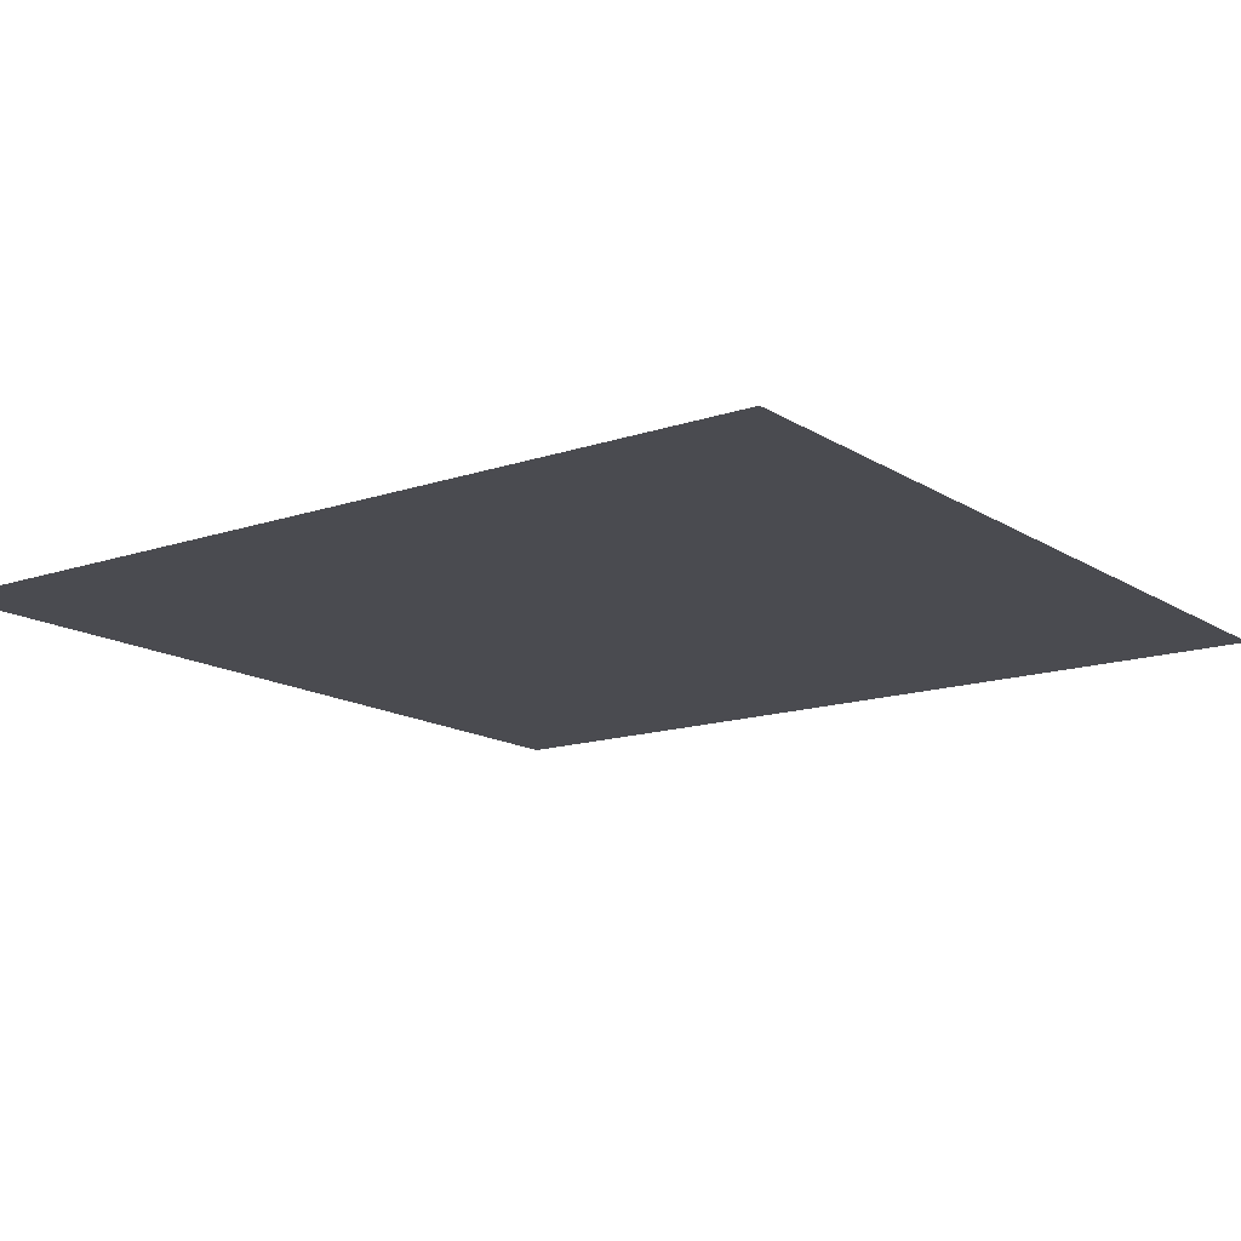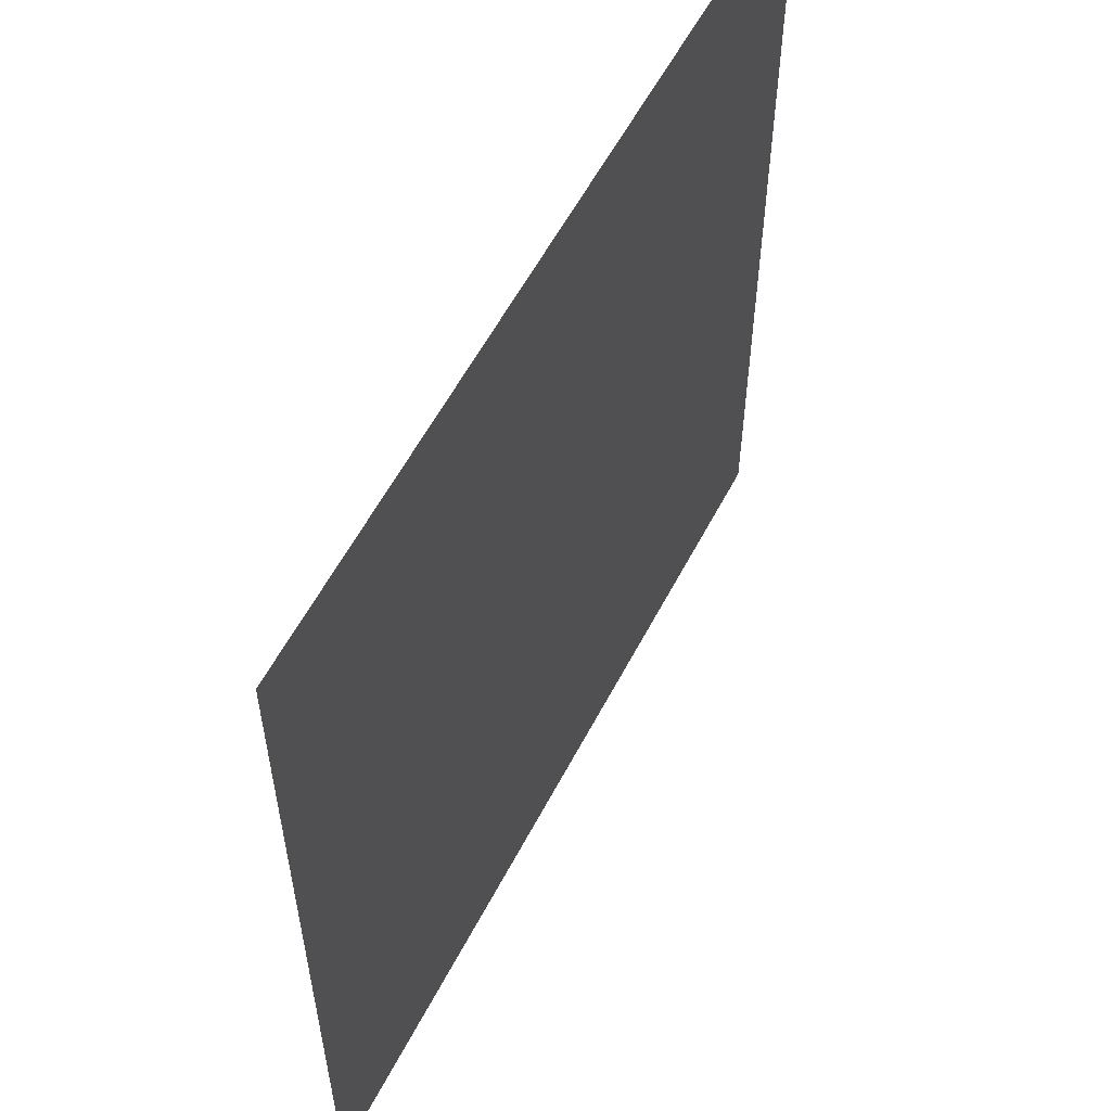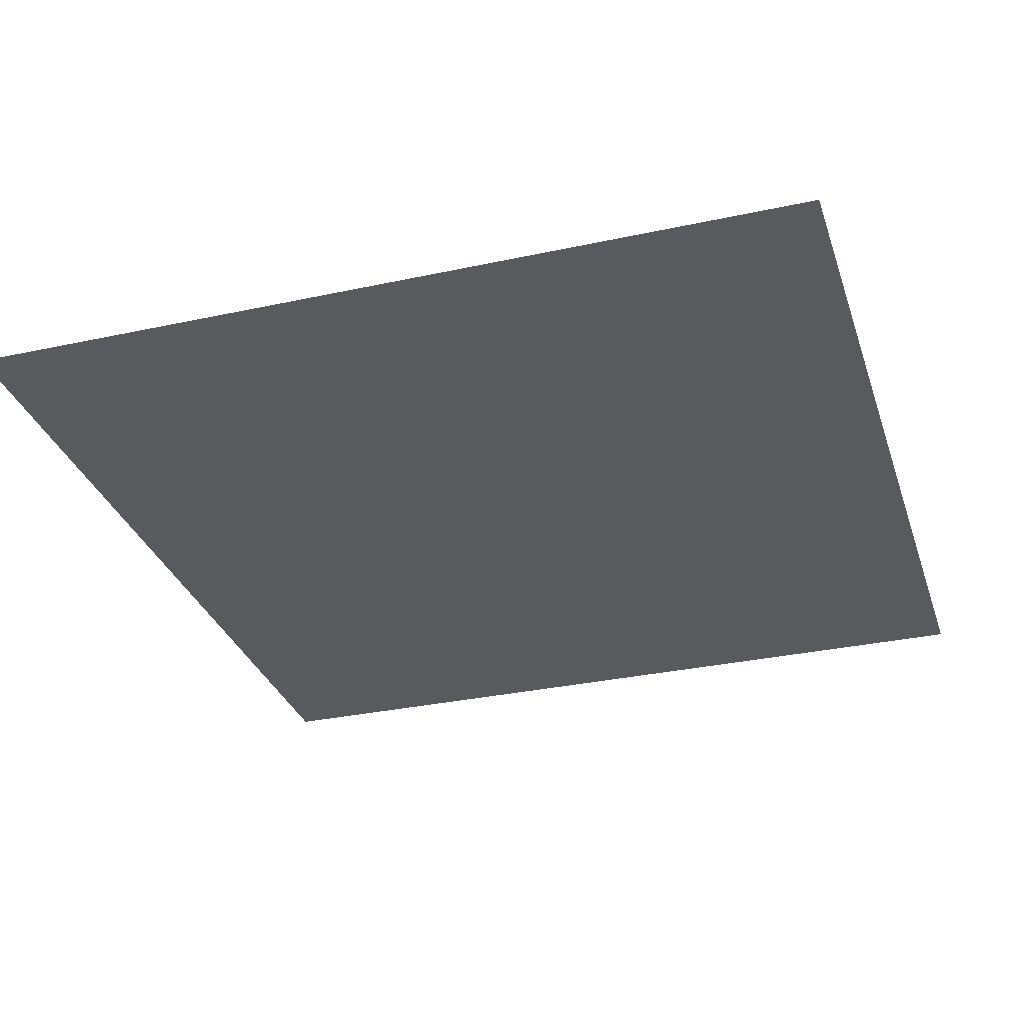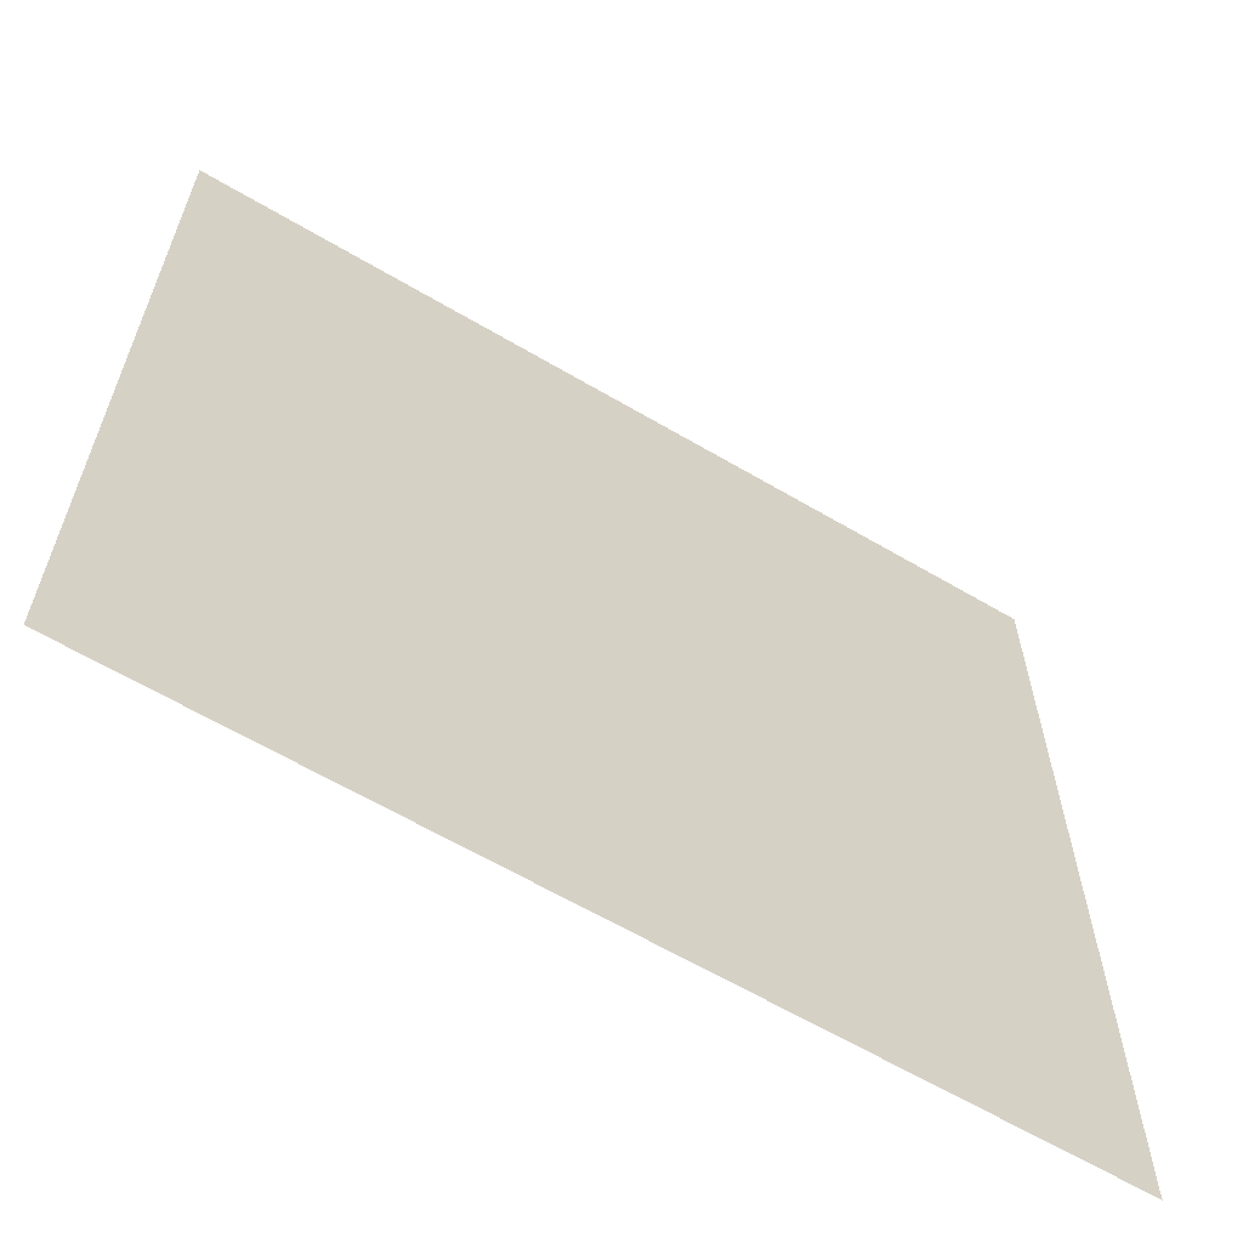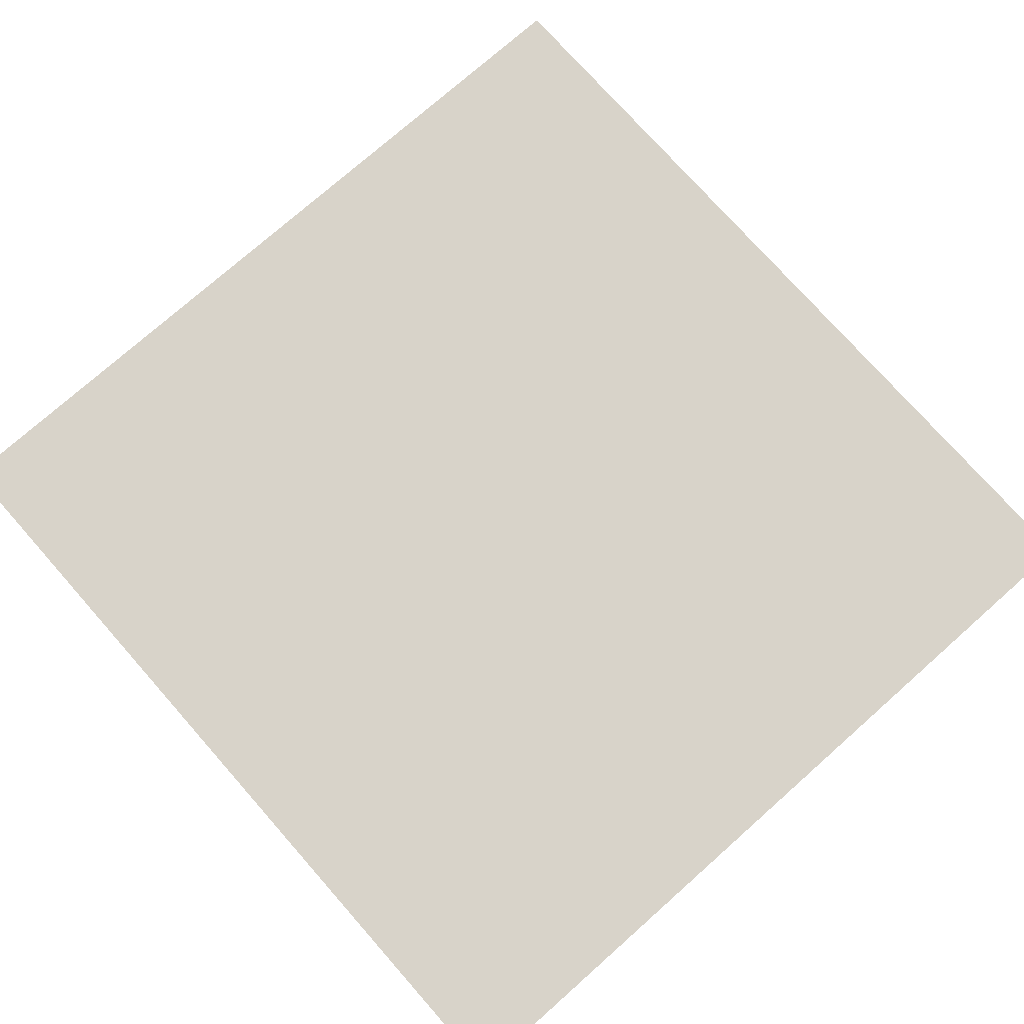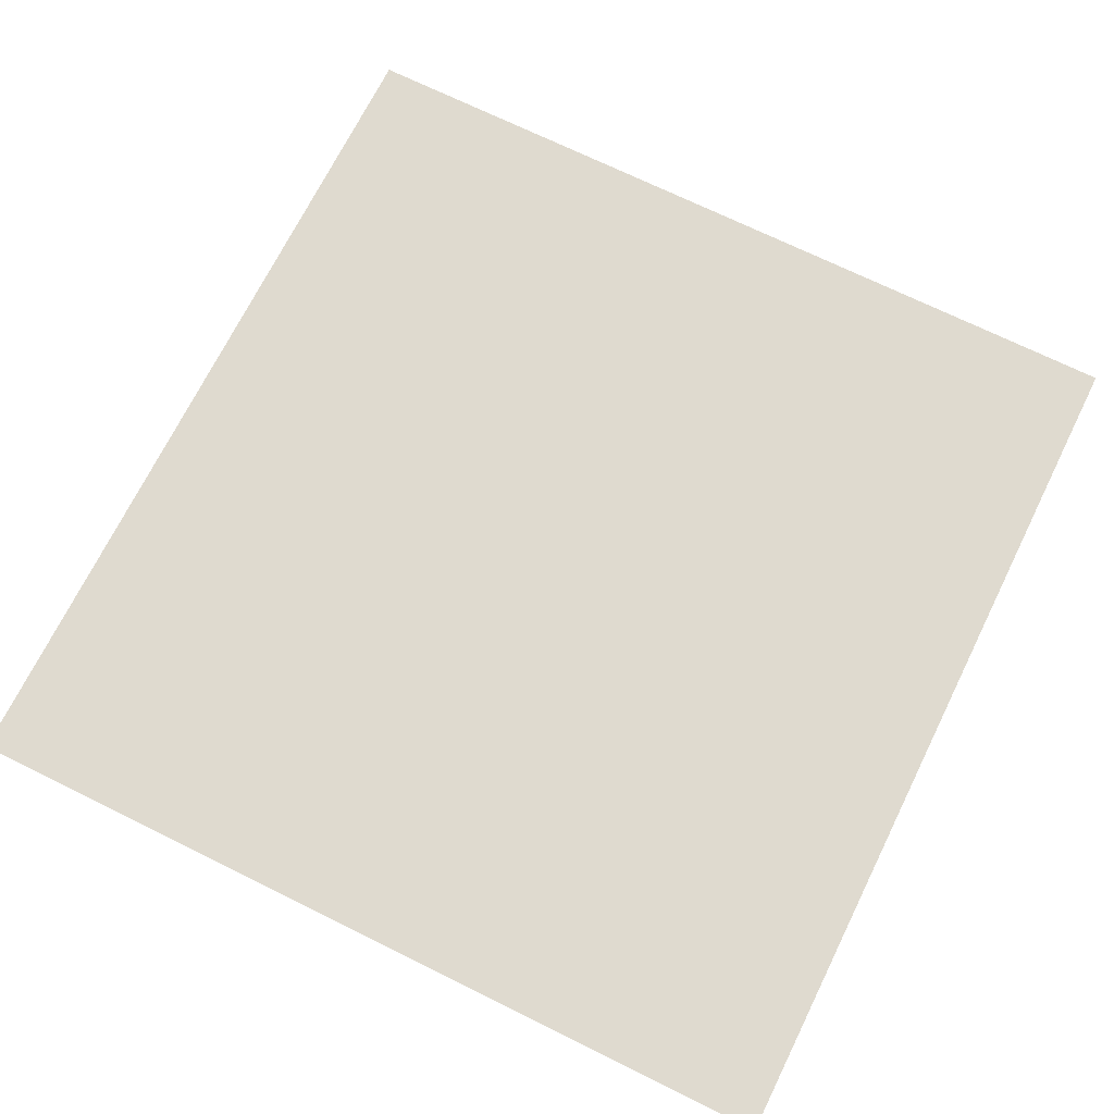
<metadata>
{"format":"obj","ext":"obj","renderer":"f3d","projection":"perspective","resolution":1024,"background":"white","views":[{"elev":-14.5,"azim":126.5,"up":"+Z"},{"elev":57.8,"azim":117.4,"up":"+Y"},{"elev":-31.5,"azim":17.1,"up":"+Z"},{"elev":-63.2,"azim":149.2,"up":"+Y"},{"elev":75.8,"azim":-41.5,"up":"+Z"},{"elev":70.6,"azim":-153.7,"up":"+Z"}]}
</metadata>
<code>
v -11.56 12.09 0
v -176.3 180.8 0
v -176.3 12.09 0
v -11.56 180.8 0
o P011
f 1 2 3
f 1 4 2

</code>
